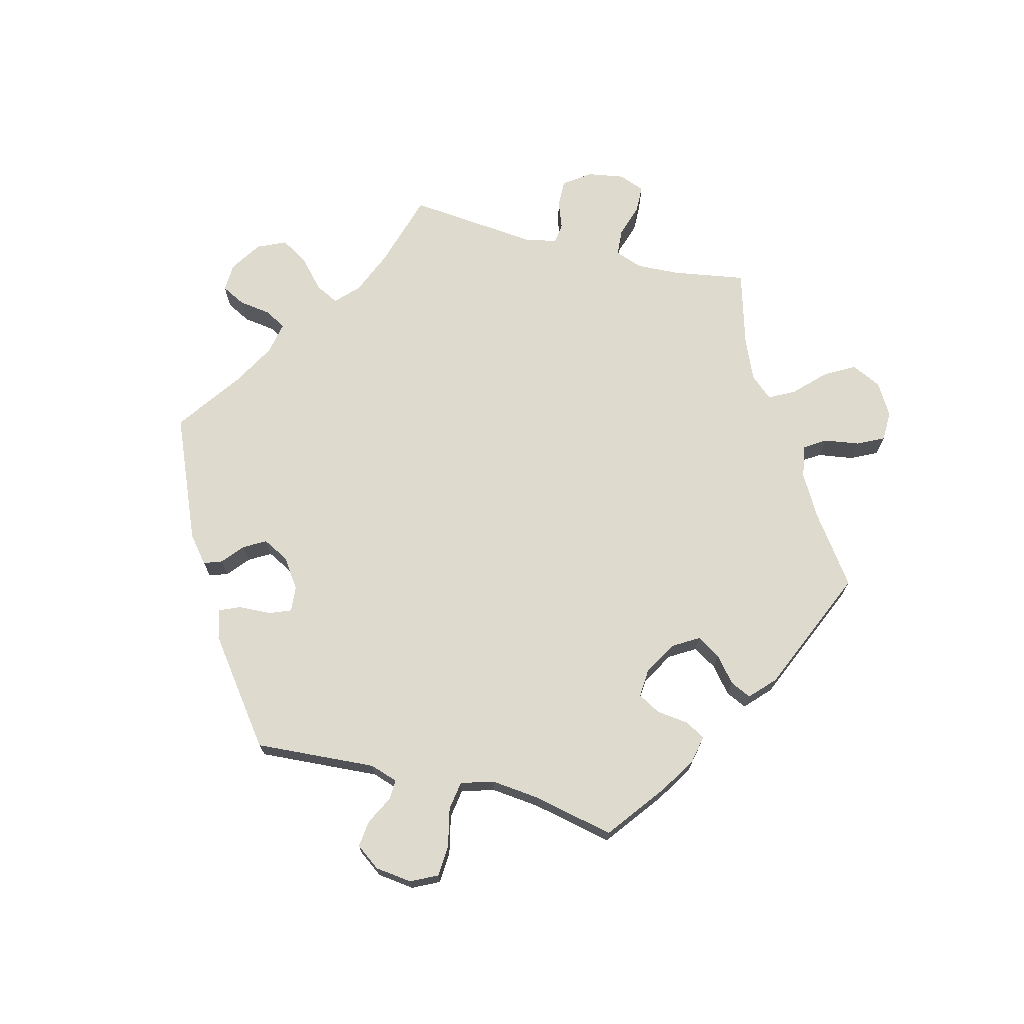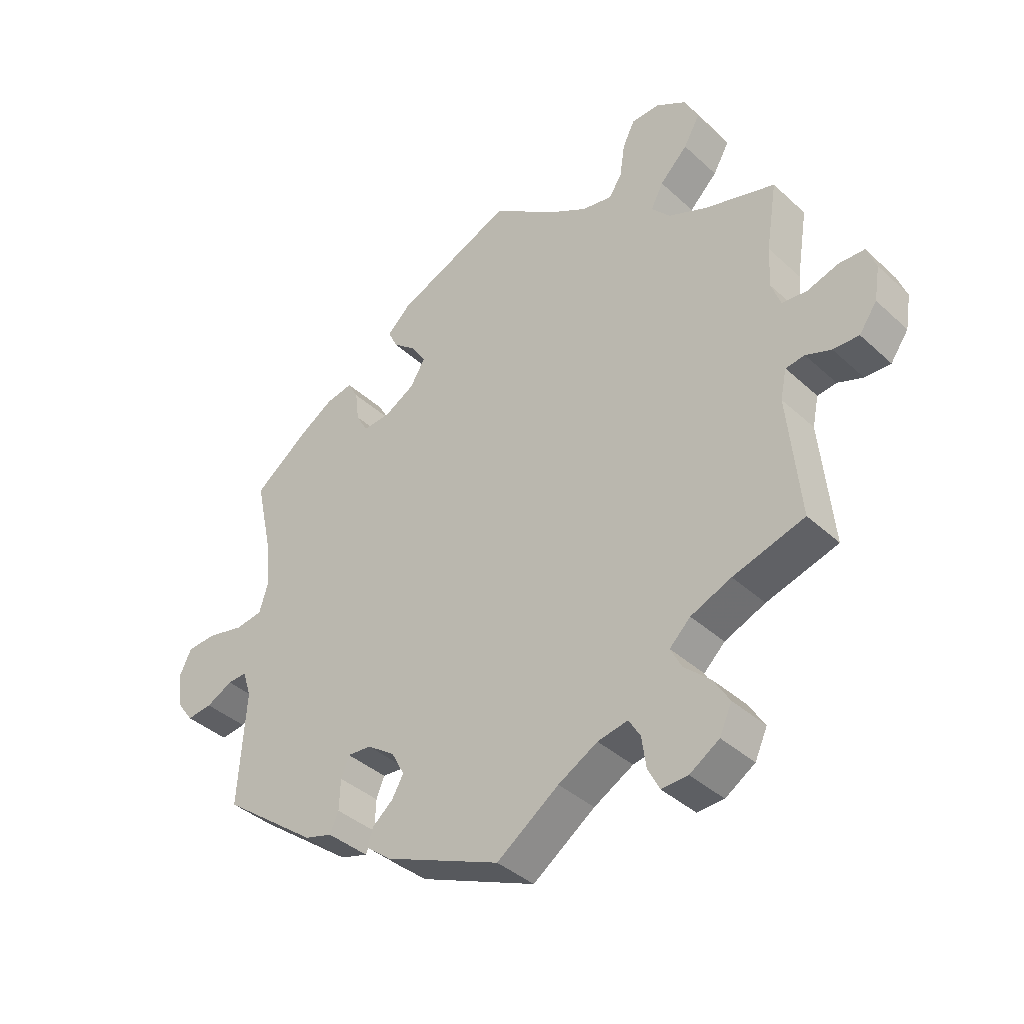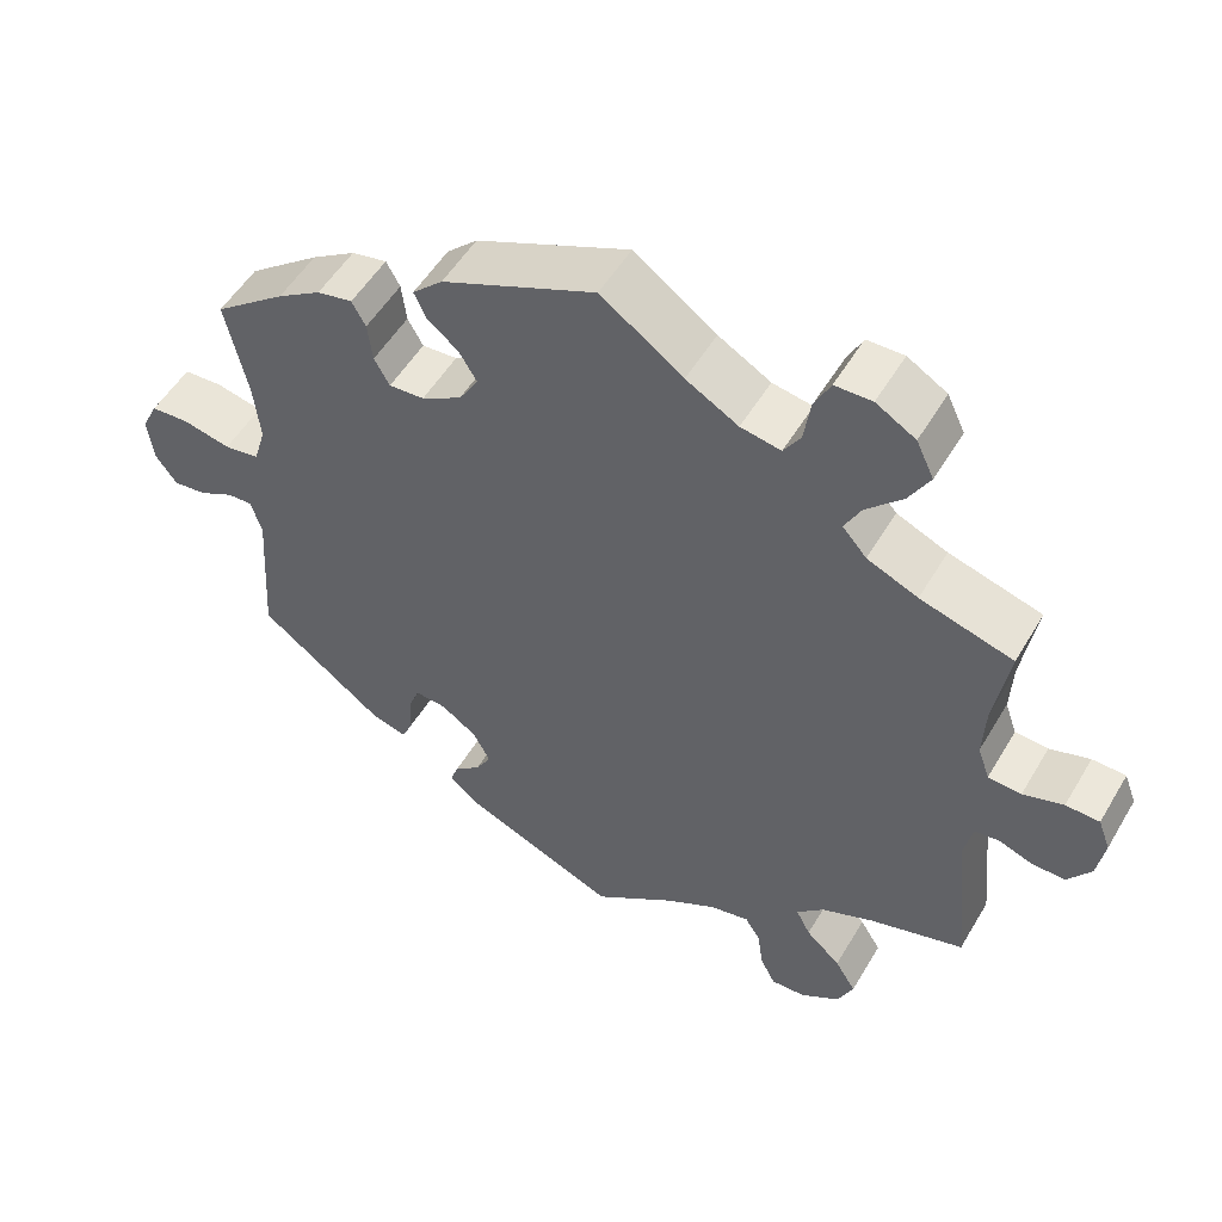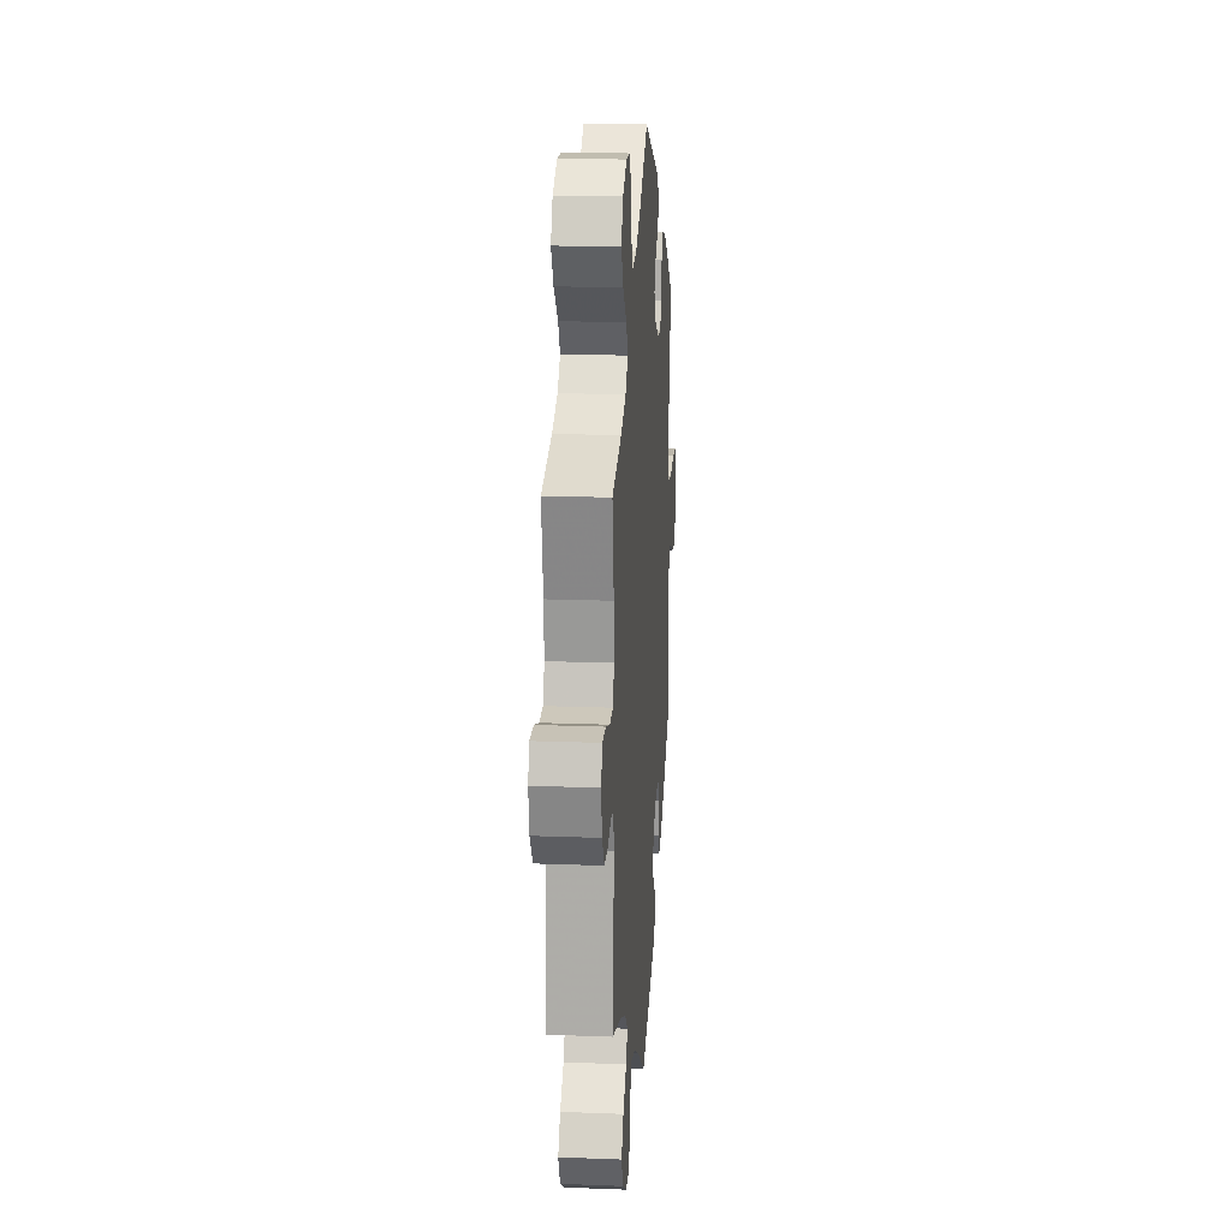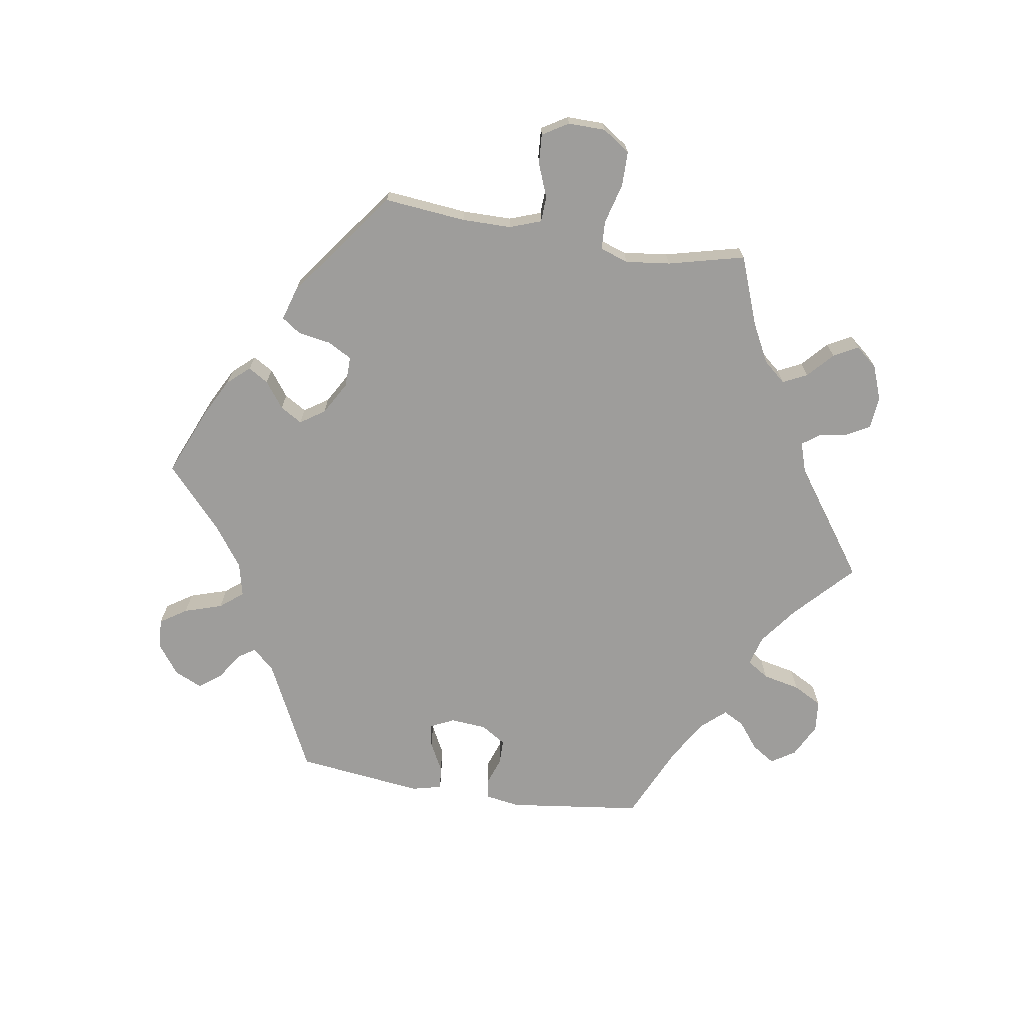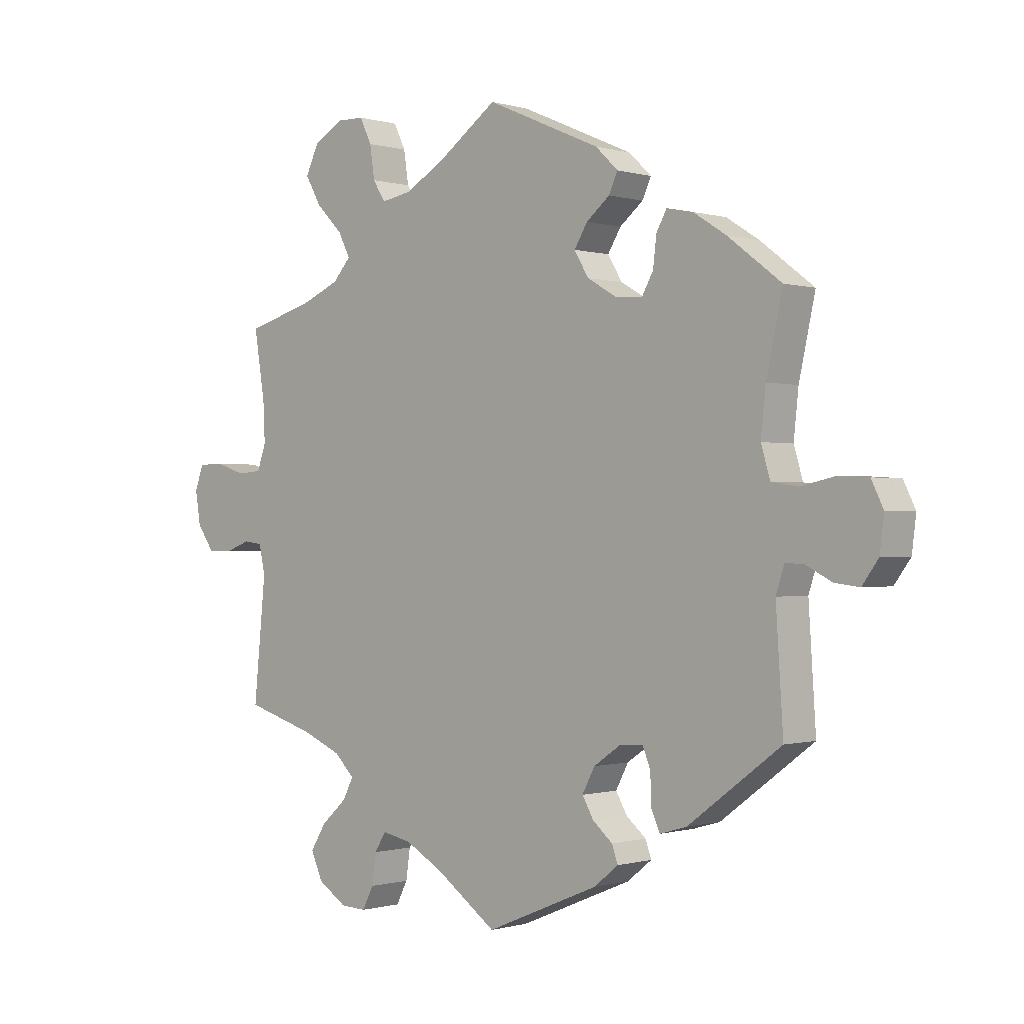
<metadata>
{"format":"obj","ext":"obj","renderer":"f3d","projection":"perspective","resolution":1024,"background":"white","views":[{"elev":71.1,"azim":-75.8,"up":"+Y"},{"elev":-38.7,"azim":41.2,"up":"+Z"},{"elev":52.6,"azim":30.0,"up":"+Z"},{"elev":17.9,"azim":94.3,"up":"+Z"},{"elev":-70.6,"azim":20.8,"up":"+Y"},{"elev":-0.4,"azim":-137.2,"up":"+Z"}]}
</metadata>
<code>
v -0.188 0.07 -0.499
v -0.229 0.07 -0.466
v -0.219 0.07 -0.438
v -0.186 0.07 -0.41
v -0.167 0.07 -0.377
v -0.188 0.07 -0.337
v -0.233 0.07 -0.306
v -0.272 0.07 -0.303
v -0.285 0.07 -0.336
v -0.287 0.07 -0.386
v -0.301 0.07 -0.418
v -0.346 0.07 -0.405
v -0.501 0.07 -0.289
v -0.489 0.07 -0.104
v -0.503 0.07 -0.061
v -0.534 0.07 -0.063
v -0.577 0.07 -0.085
v -0.618 0.07 -0.09
v -0.645 0.07 -0.053
v -0.652 0.07 0.003
v -0.632 0.07 0.044
v -0.584 0.07 0.047
v -0.525 0.07 0.034
v -0.481 0.07 0.041
v -0.466 0.07 0.091
v -0.474 0.07 0.166
v -0.501 0.07 0.289
v -0.412 0.07 0.357
v -0.357 0.07 0.392
v -0.313 0.07 0.401
v -0.296 0.07 0.37
v -0.29 0.07 0.321
v -0.271 0.07 0.287
v -0.227 0.07 0.29
v -0.177 0.07 0.319
v -0.153 0.07 0.359
v -0.175 0.07 0.395
v -0.214 0.07 0.427
v -0.229 0.07 0.459
v -0.191 0.07 0.495
v 0 0.07 0.578
v 0.102 0.07 0.505
v 0.167 0.07 0.468
v 0.217 0.07 0.459
v 0.238 0.07 0.492
v 0.246 0.07 0.546
v 0.266 0.07 0.587
v 0.312 0.07 0.588
v 0.361 0.07 0.559
v 0.383 0.07 0.513
v 0.357 0.07 0.467
v 0.312 0.07 0.422
v 0.292 0.07 0.383
v 0.322 0.07 0.349
v 0.385 0.07 0.322
v 0.5 0.07 0.289
v 0.482 0.07 0.178
v 0.479 0.07 0.112
v 0.494 0.07 0.07
v 0.535 0.07 0.067
v 0.585 0.07 0.083
v 0.627 0.07 0.082
v 0.642 0.07 0.042
v 0.633 0.07 -0.013
v 0.604 0.07 -0.054
v 0.562 0.07 -0.053
v 0.521 0.07 -0.038
v 0.49 0.07 -0.042
v 0.48 0.07 -0.09
v 0.5 0.07 -0.289
v 0.384 0.07 -0.324
v 0.318 0.07 -0.352
v 0.284 0.07 -0.385
v 0.302 0.07 -0.42
v 0.345 0.07 -0.459
v 0.371 0.07 -0.501
v 0.351 0.07 -0.545
v 0.303 0.07 -0.576
v 0.26 0.07 -0.578
v 0.241 0.07 -0.541
v 0.234 0.07 -0.491
v 0.215 0.07 -0.46
v 0.166 0.07 -0.47
v 0.102 0.07 -0.506
v 0.001 0.07 -0.578
v -0.188 0 -0.499
v -0.229 0 -0.466
v -0.219 0 -0.438
v -0.186 0 -0.41
v -0.167 0 -0.377
v -0.188 0 -0.337
v -0.233 0 -0.306
v -0.272 0 -0.303
v -0.285 0 -0.336
v -0.287 0 -0.386
v -0.301 0 -0.418
v -0.346 0 -0.405
v -0.501 0 -0.289
v -0.489 0 -0.104
v -0.503 0 -0.061
v -0.534 0 -0.063
v -0.577 0 -0.085
v -0.618 0 -0.09
v -0.645 0 -0.053
v -0.652 0 0.003
v -0.632 0 0.044
v -0.584 0 0.047
v -0.525 0 0.034
v -0.481 0 0.041
v -0.466 0 0.091
v -0.474 0 0.166
v -0.501 0 0.289
v -0.412 0 0.357
v -0.357 0 0.392
v -0.313 0 0.401
v -0.296 0 0.37
v -0.29 0 0.321
v -0.271 0 0.287
v -0.227 0 0.29
v -0.177 0 0.319
v -0.153 0 0.359
v -0.175 0 0.395
v -0.214 0 0.427
v -0.229 0 0.459
v -0.191 0 0.495
v 0 0 0.578
v 0.102 0 0.505
v 0.167 0 0.468
v 0.217 0 0.459
v 0.238 0 0.492
v 0.246 0 0.546
v 0.266 0 0.587
v 0.312 0 0.588
v 0.361 0 0.559
v 0.383 0 0.513
v 0.357 0 0.467
v 0.312 0 0.422
v 0.292 0 0.383
v 0.322 0 0.349
v 0.385 0 0.322
v 0.5 0 0.289
v 0.482 0 0.178
v 0.479 0 0.112
v 0.494 0 0.07
v 0.535 0 0.067
v 0.585 0 0.083
v 0.627 0 0.082
v 0.642 0 0.042
v 0.633 0 -0.013
v 0.604 0 -0.054
v 0.562 0 -0.053
v 0.521 0 -0.038
v 0.49 0 -0.042
v 0.48 0 -0.09
v 0.5 0 -0.289
v 0.384 0 -0.324
v 0.318 0 -0.352
v 0.284 0 -0.385
v 0.302 0 -0.42
v 0.345 0 -0.459
v 0.371 0 -0.501
v 0.351 0 -0.545
v 0.303 0 -0.576
v 0.26 0 -0.578
v 0.241 0 -0.541
v 0.234 0 -0.491
v 0.215 0 -0.46
v 0.166 0 -0.47
v 0.102 0 -0.506
v 0.001 0 -0.578
f 84 85 1 2
f 83 84 2 3
f 82 83 3 4
f 78 79 80 81
f 78 81 82
f 77 78 82
f 74 75 76 77
f 73 74 77 82
f 69 70 71
f 68 69 71 72
f 64 65 66 67
f 64 67 68
f 63 64 68
f 60 61 62 63
f 59 60 63 68
f 58 59 68 72
f 55 56 57
f 54 55 57 58
f 53 54 58 72
f 49 50 51 52
f 49 52 53
f 48 49 53
f 45 46 47 48
f 44 45 48 53
f 43 44 53 72
f 39 40 41 42
f 37 38 39 42
f 36 37 42 43
f 35 36 43 72
f 29 30 31 32
f 29 32 33
f 26 27 28 29
f 25 26 29 33
f 24 25 33 34
f 20 21 22 23
f 20 23 24
f 19 20 24
f 16 17 18 19
f 15 16 19 24
f 14 15 24 34
f 9 10 11 12
f 8 9 12 13
f 73 82 4 5
f 72 73 5 6
f 35 72 6 7
f 34 35 7 8
f 8 13 14 34
f 87 86 170 169
f 88 87 169 168
f 89 88 168 167
f 166 165 164 163
f 167 166 163
f 167 163 162
f 162 161 160 159
f 167 162 159 158
f 156 155 154
f 157 156 154 153
f 152 151 150 149
f 153 152 149
f 153 149 148
f 148 147 146 145
f 153 148 145 144
f 157 153 144 143
f 142 141 140
f 143 142 140 139
f 157 143 139 138
f 137 136 135 134
f 138 137 134
f 138 134 133
f 133 132 131 130
f 138 133 130 129
f 157 138 129 128
f 127 126 125 124
f 127 124 123 122
f 128 127 122 121
f 157 128 121 120
f 117 116 115 114
f 118 117 114
f 114 113 112 111
f 118 114 111 110
f 119 118 110 109
f 108 107 106 105
f 109 108 105
f 109 105 104
f 104 103 102 101
f 109 104 101 100
f 119 109 100 99
f 97 96 95 94
f 98 97 94 93
f 90 89 167 158
f 91 90 158 157
f 92 91 157 120
f 93 92 120 119
f 119 99 98 93
f 1 86 87 2
f 2 87 88 3
f 3 88 89 4
f 4 89 90 5
f 5 90 91 6
f 6 91 92 7
f 7 92 93 8
f 8 93 94 9
f 9 94 95 10
f 10 95 96 11
f 11 96 97 12
f 12 97 98 13
f 13 98 99 14
f 14 99 100 15
f 15 100 101 16
f 16 101 102 17
f 17 102 103 18
f 18 103 104 19
f 19 104 105 20
f 20 105 106 21
f 21 106 107 22
f 22 107 108 23
f 23 108 109 24
f 24 109 110 25
f 25 110 111 26
f 26 111 112 27
f 27 112 113 28
f 28 113 114 29
f 29 114 115 30
f 30 115 116 31
f 31 116 117 32
f 32 117 118 33
f 33 118 119 34
f 34 119 120 35
f 35 120 121 36
f 36 121 122 37
f 37 122 123 38
f 38 123 124 39
f 39 124 125 40
f 40 125 126 41
f 41 126 127 42
f 42 127 128 43
f 43 128 129 44
f 44 129 130 45
f 45 130 131 46
f 46 131 132 47
f 47 132 133 48
f 48 133 134 49
f 49 134 135 50
f 50 135 136 51
f 51 136 137 52
f 52 137 138 53
f 53 138 139 54
f 54 139 140 55
f 55 140 141 56
f 56 141 142 57
f 57 142 143 58
f 58 143 144 59
f 59 144 145 60
f 60 145 146 61
f 61 146 147 62
f 62 147 148 63
f 63 148 149 64
f 64 149 150 65
f 65 150 151 66
f 66 151 152 67
f 67 152 153 68
f 68 153 154 69
f 69 154 155 70
f 70 155 156 71
f 71 156 157 72
f 72 157 158 73
f 73 158 159 74
f 74 159 160 75
f 75 160 161 76
f 76 161 162 77
f 77 162 163 78
f 78 163 164 79
f 79 164 165 80
f 80 165 166 81
f 81 166 167 82
f 82 167 168 83
f 83 168 169 84
f 84 169 170 85
f 85 170 86 1

</code>
